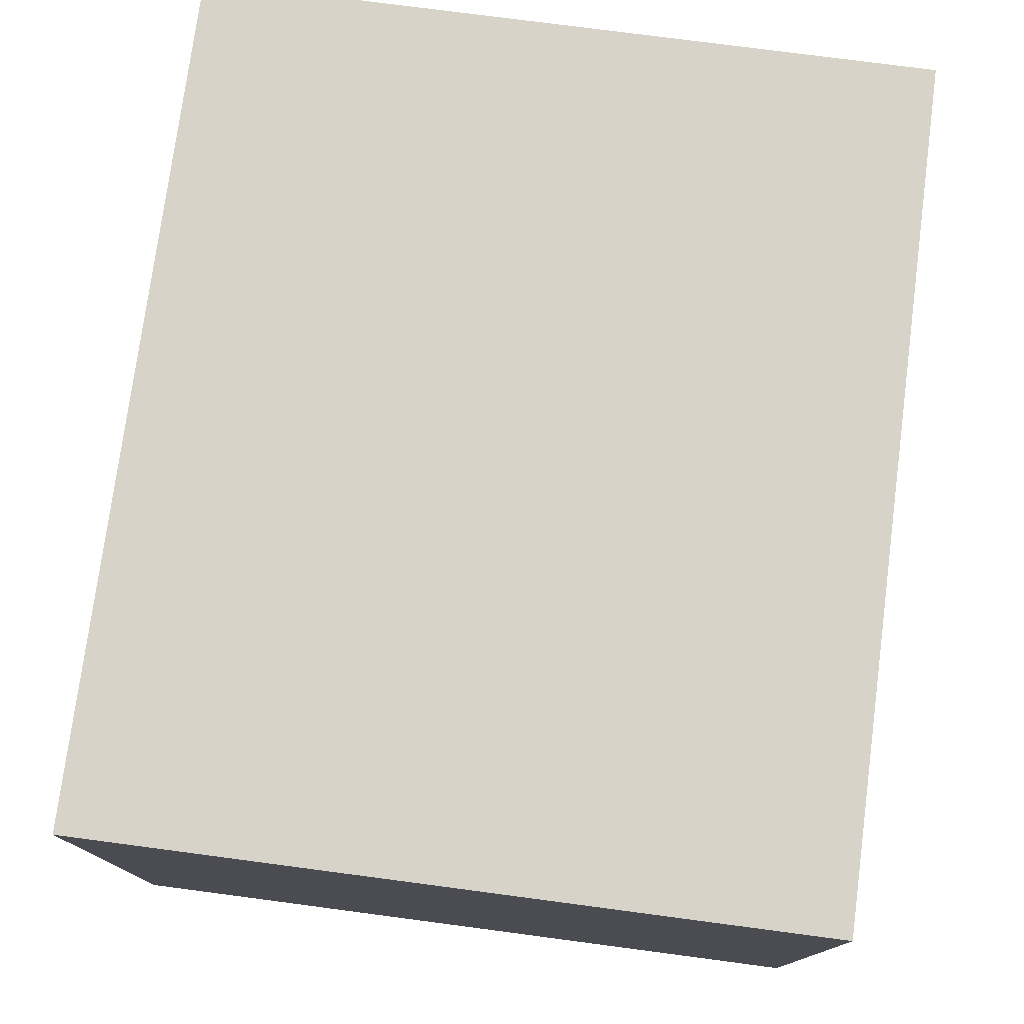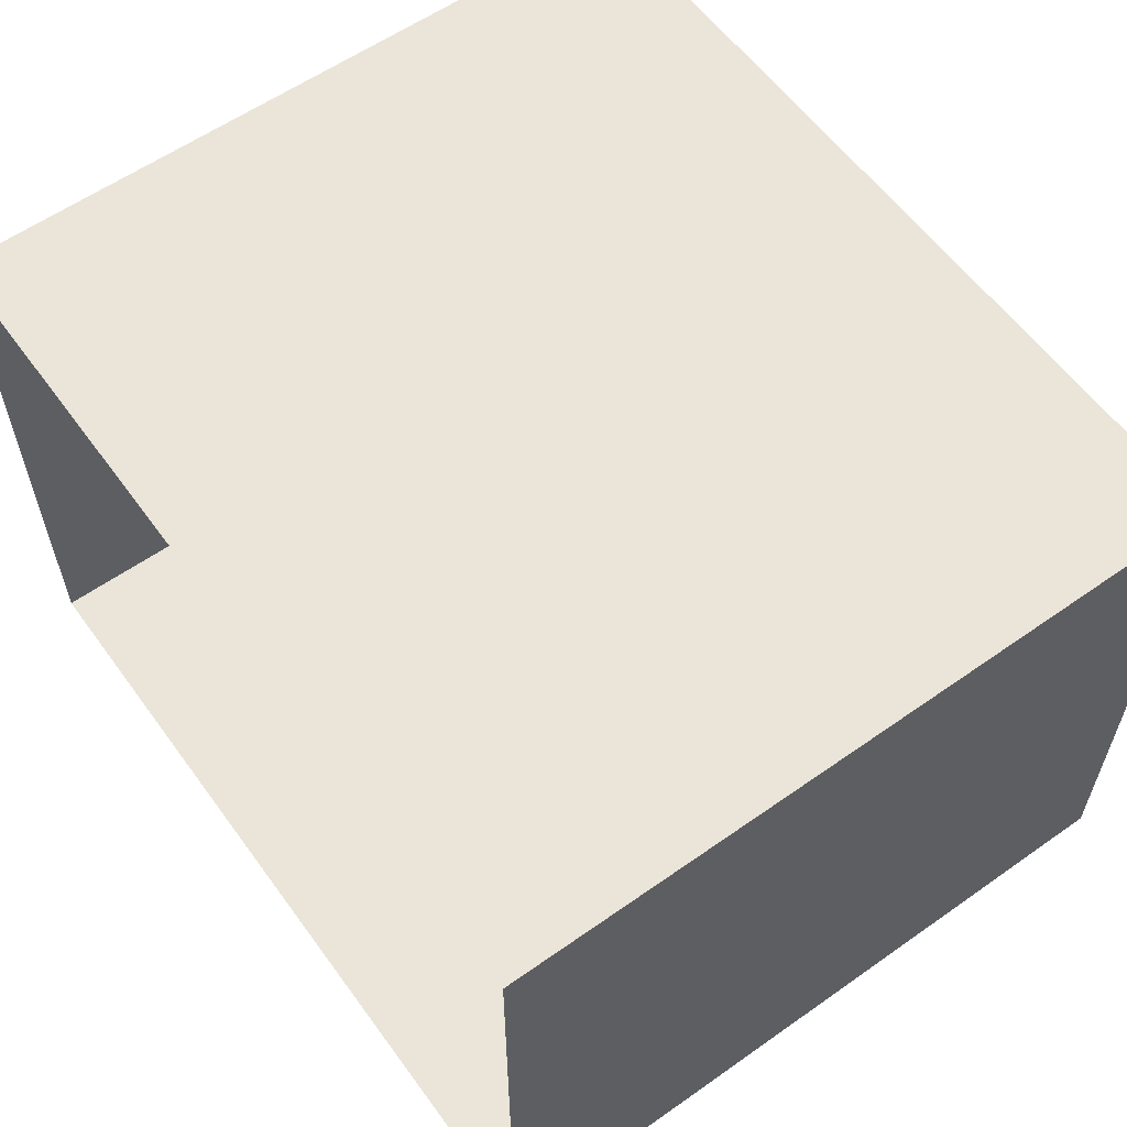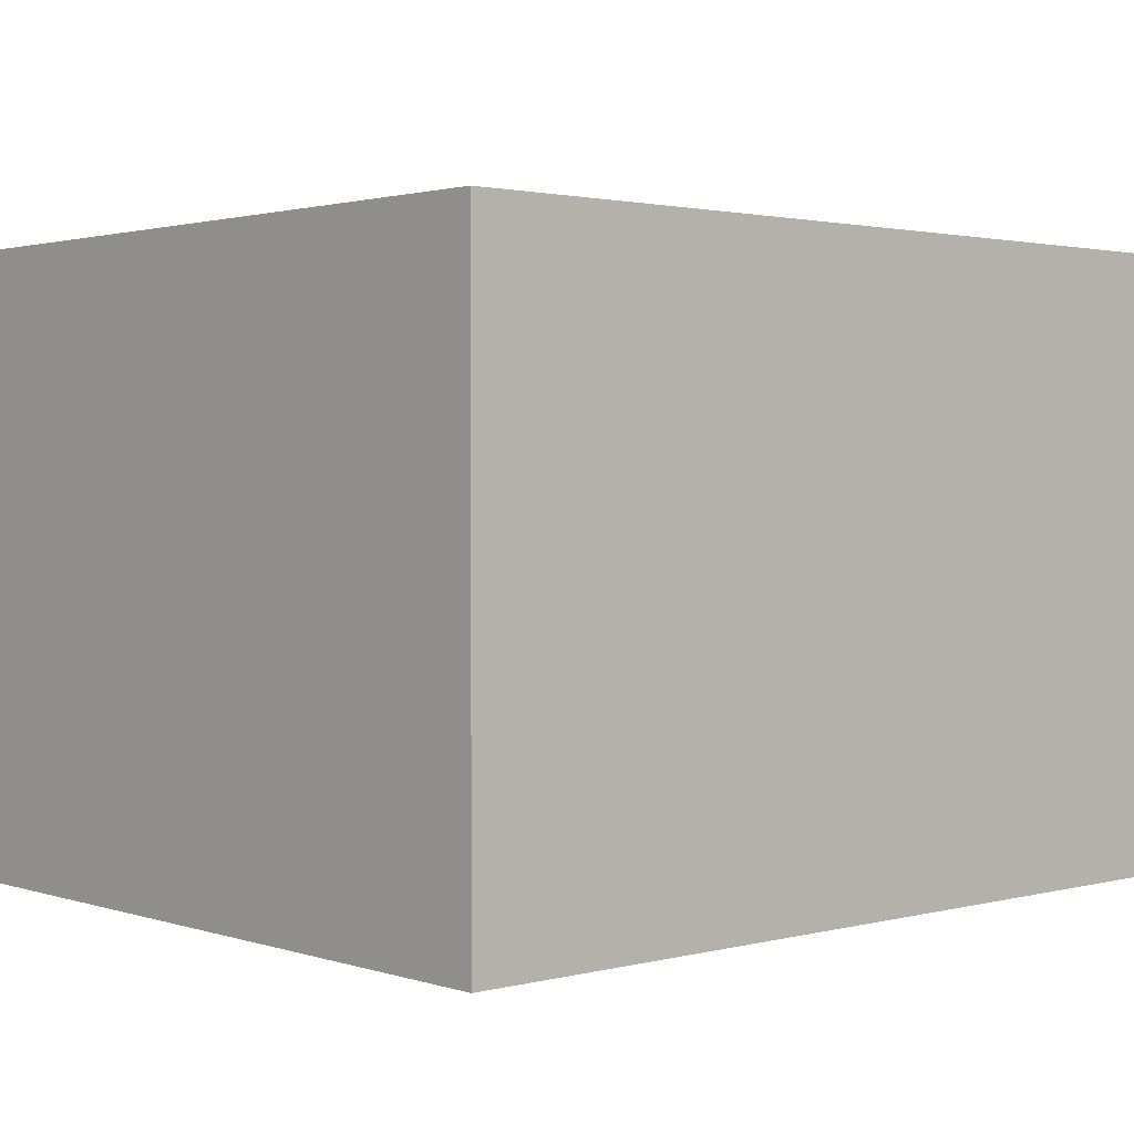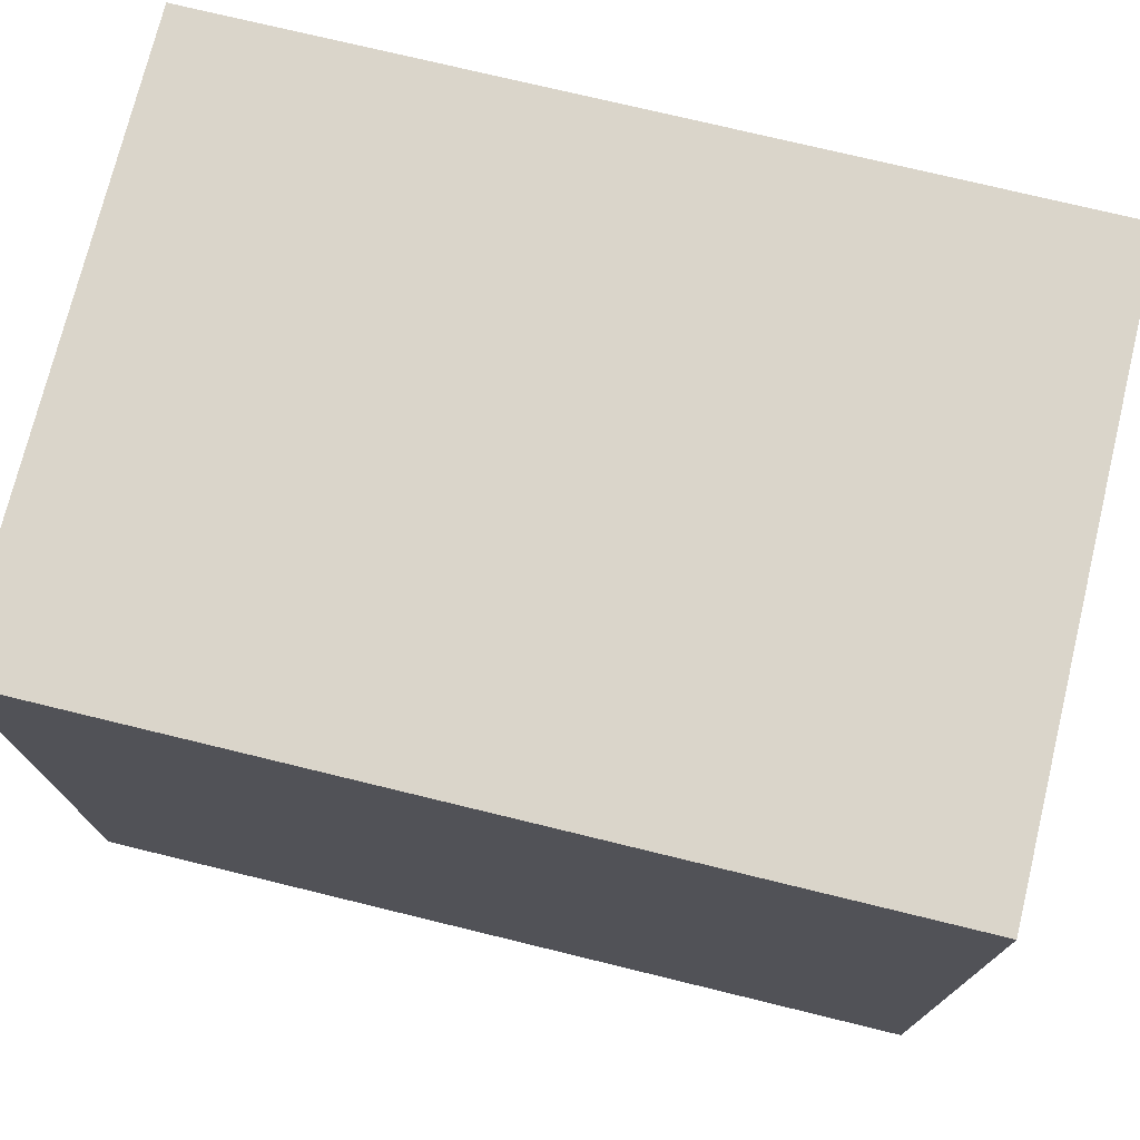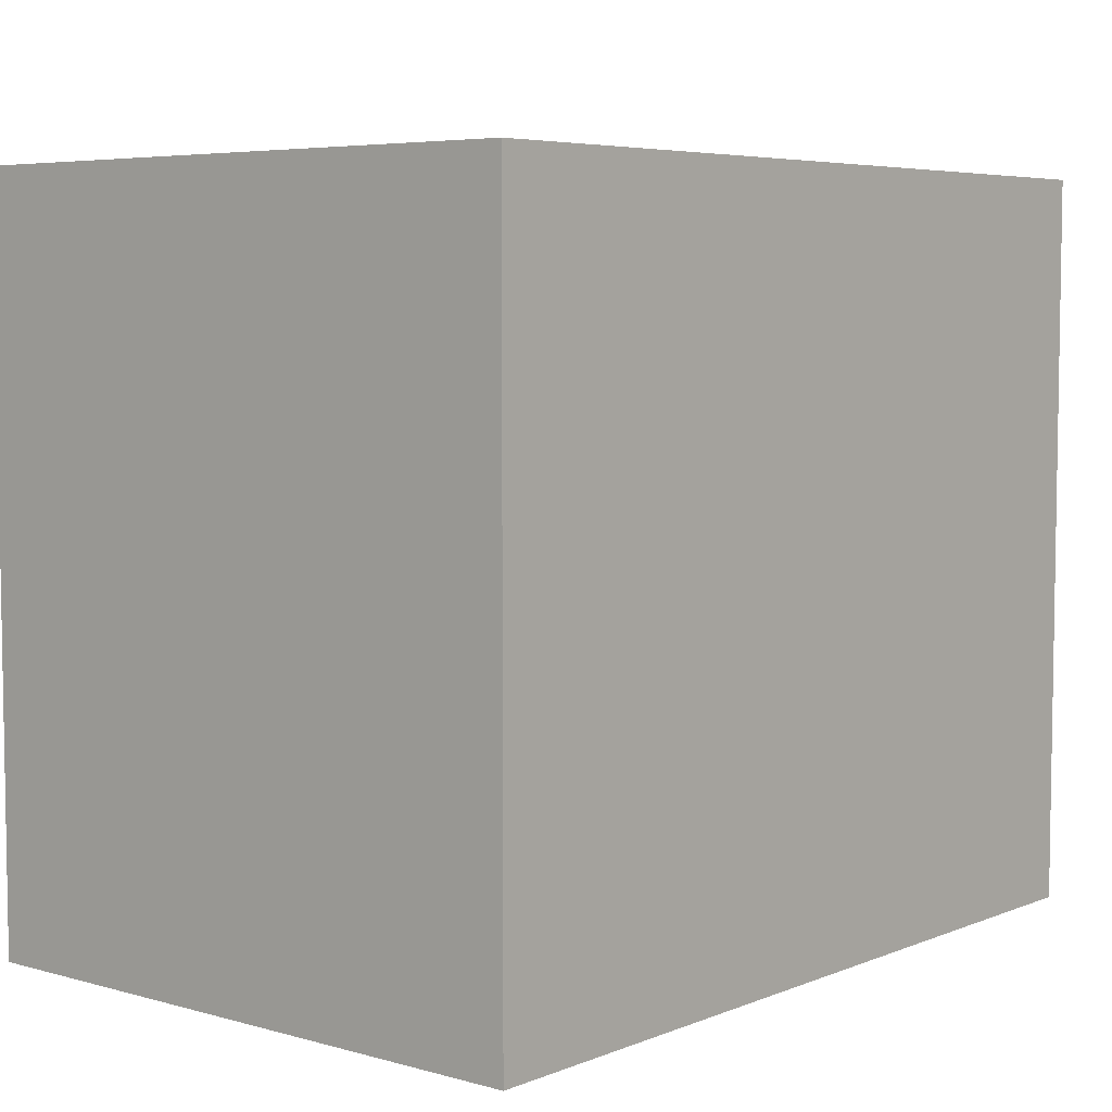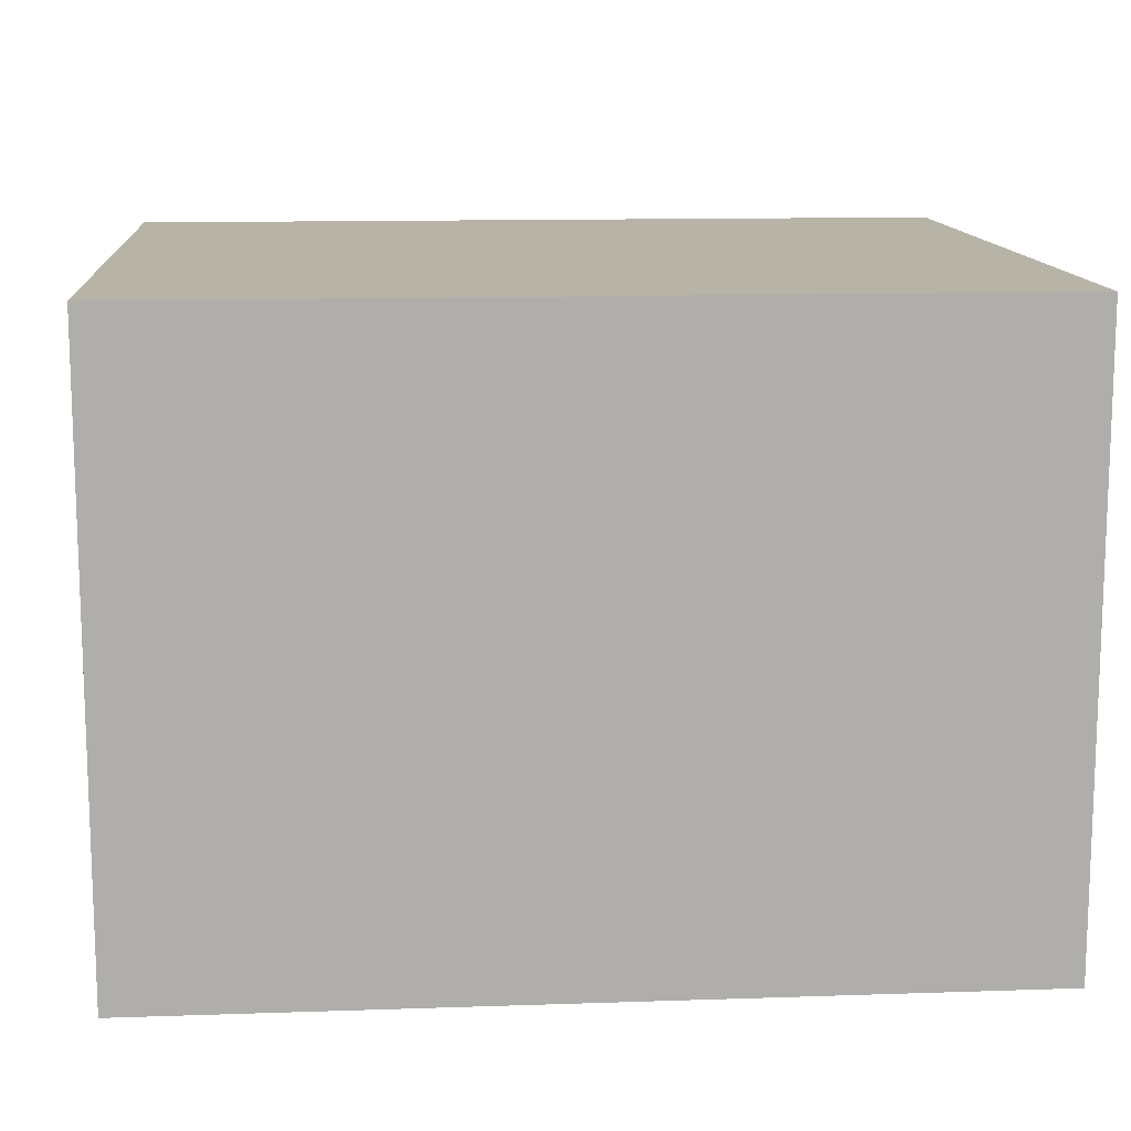
<metadata>
{"format":"obj","ext":"obj","renderer":"f3d","projection":"perspective","resolution":1024,"background":"white","views":[{"elev":76.5,"azim":97.5,"up":"+Z"},{"elev":59.1,"azim":54.1,"up":"+Z"},{"elev":1.9,"azim":138.0,"up":"+Z"},{"elev":74.3,"azim":-166.3,"up":"+Y"},{"elev":5.6,"azim":130.0,"up":"+Y"},{"elev":12.6,"azim":175.5,"up":"+Z"}]}
</metadata>
<code>
g pb_Mesh137860
v 0 0 0
v -28 0 0
v 0 24 0
v -28 24 0
v -28 0 0
v -28 0 -20
v -28 24 0
v -28 24 -20
v -28 0 -20
v 0 0 -20
v -28 24 -20
v 0 24 -20
v 0 0 -20
v 0 0 0
v 0 24 -20
v 0 24 0
v 0 24 0
v -28 24 0
v 0 24 -20
v -28 24 -20
g pb_Mesh137860_0
f 3 2 1
f 3 4 2
f 7 6 5
f 7 8 6
f 11 10 9
f 11 12 10
f 15 14 13
f 15 16 14
g pb_Mesh137860_1
f 19 18 17
f 19 20 18

</code>
